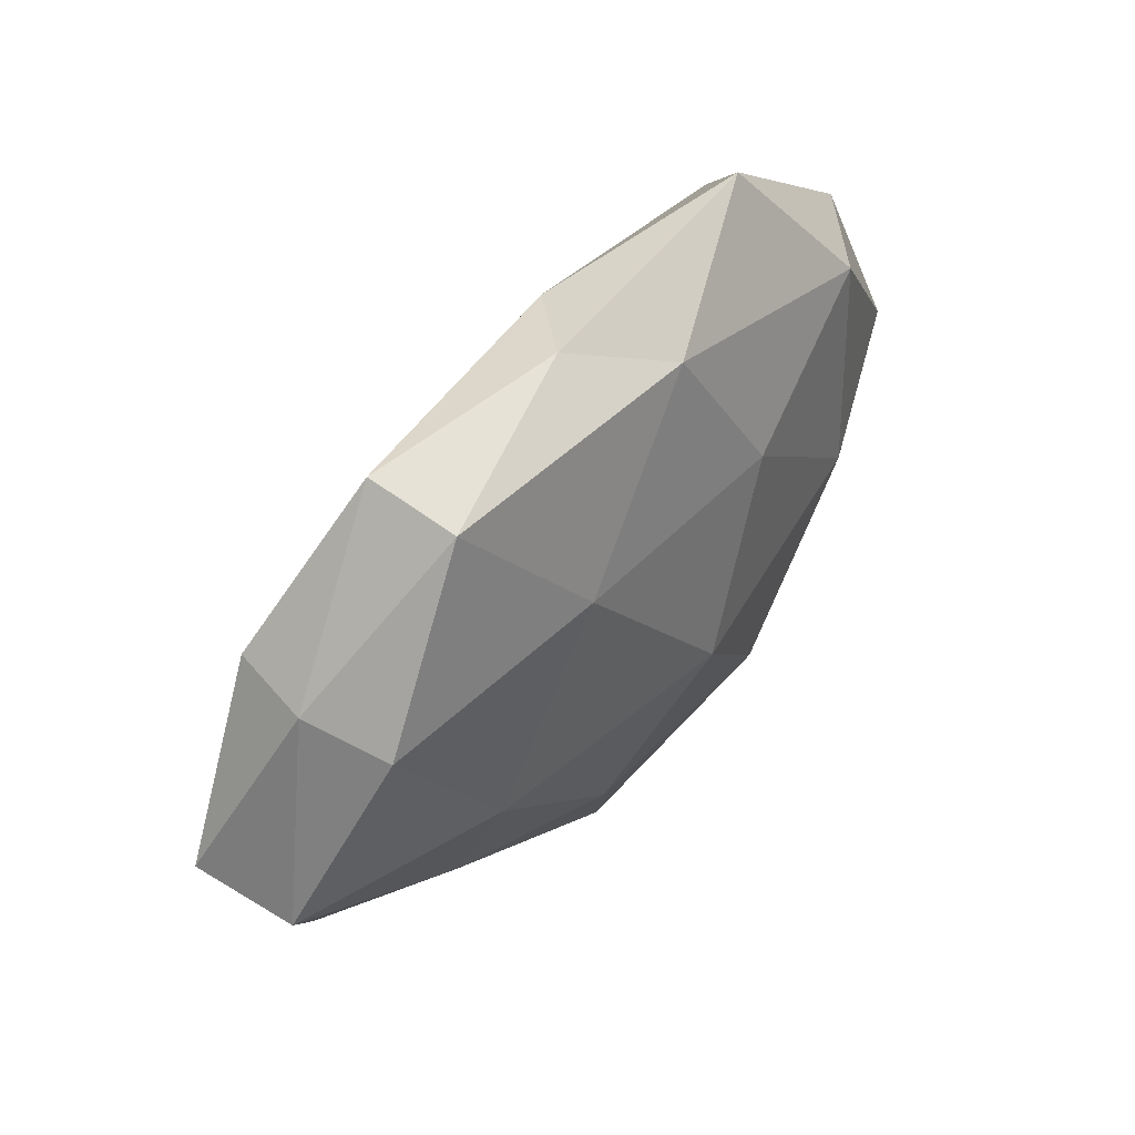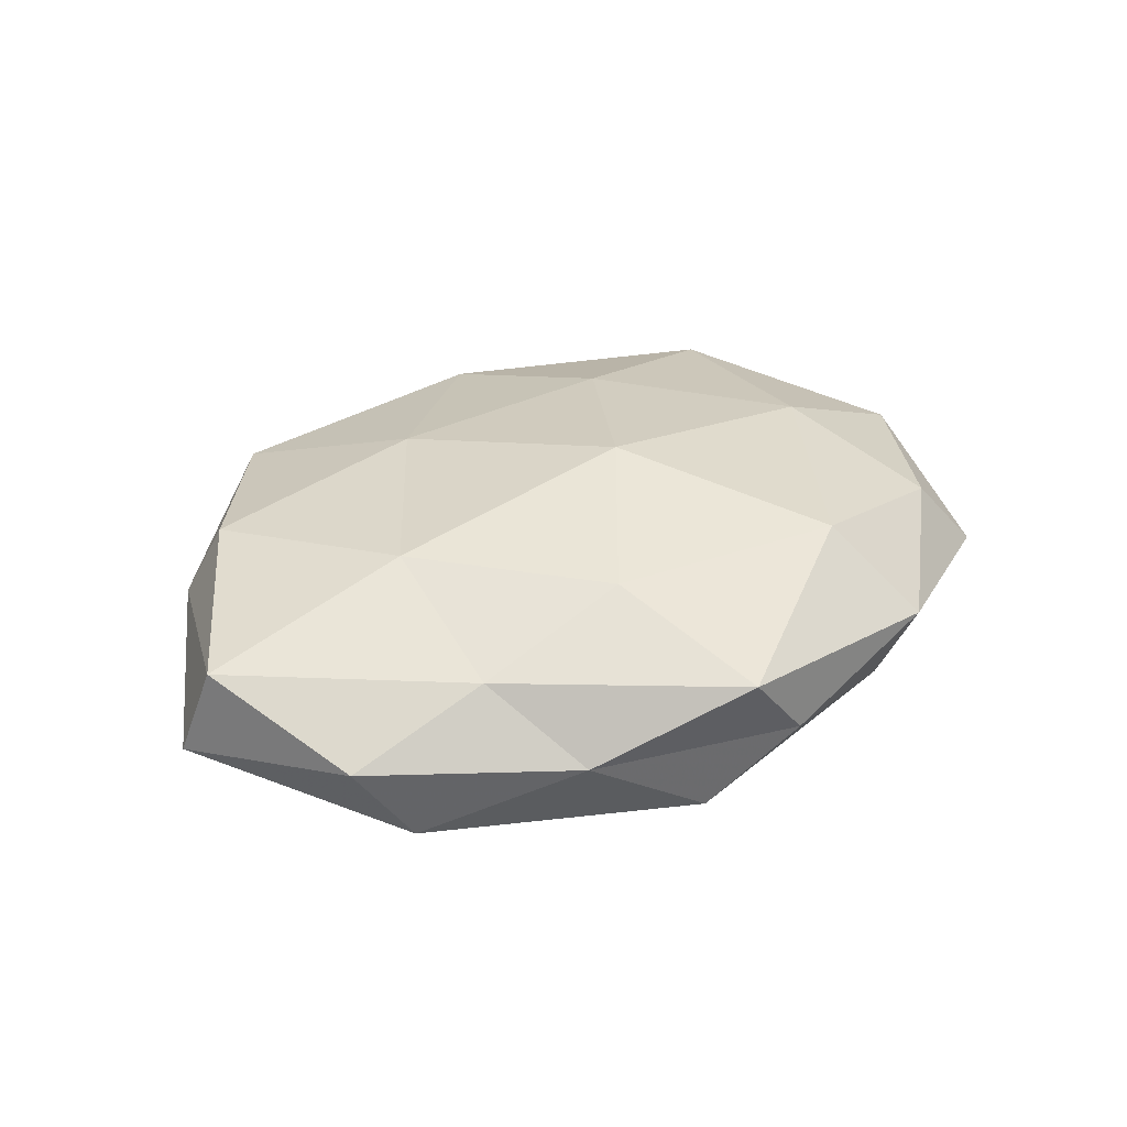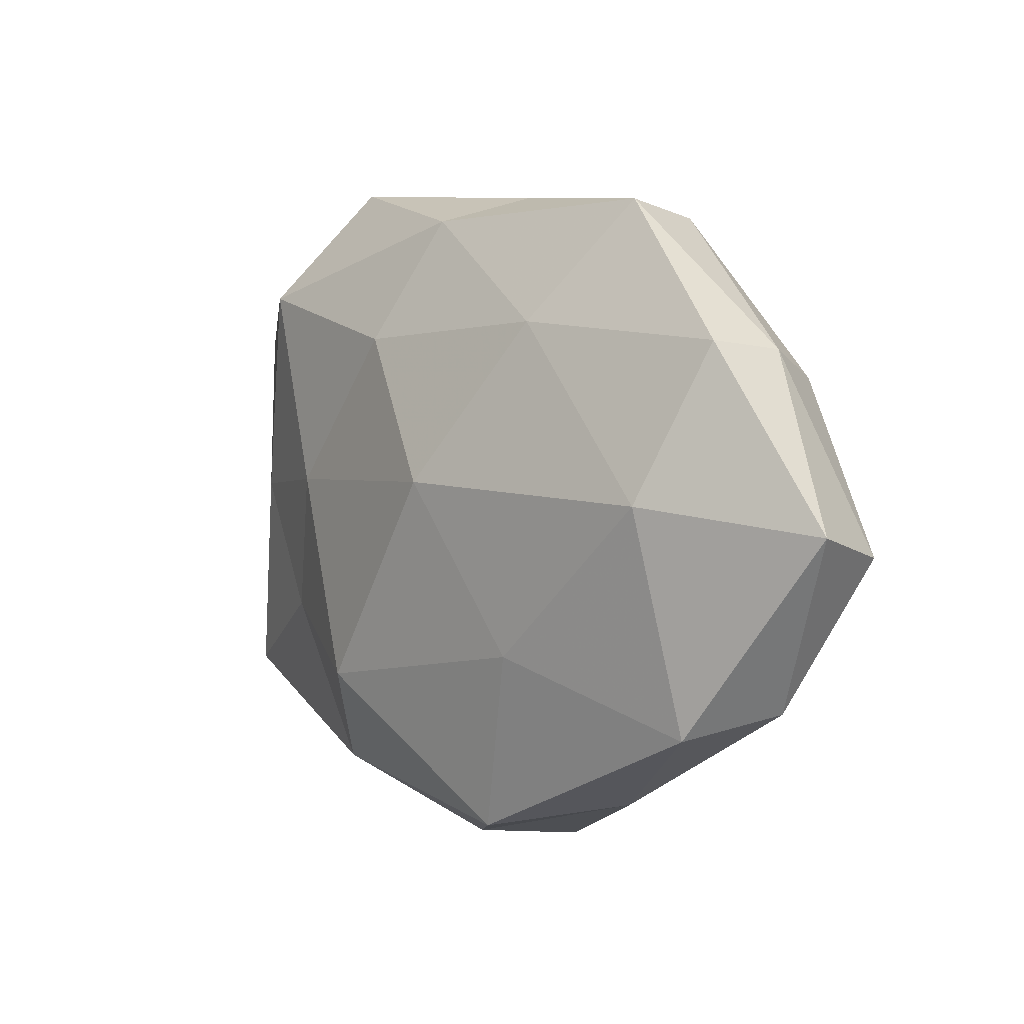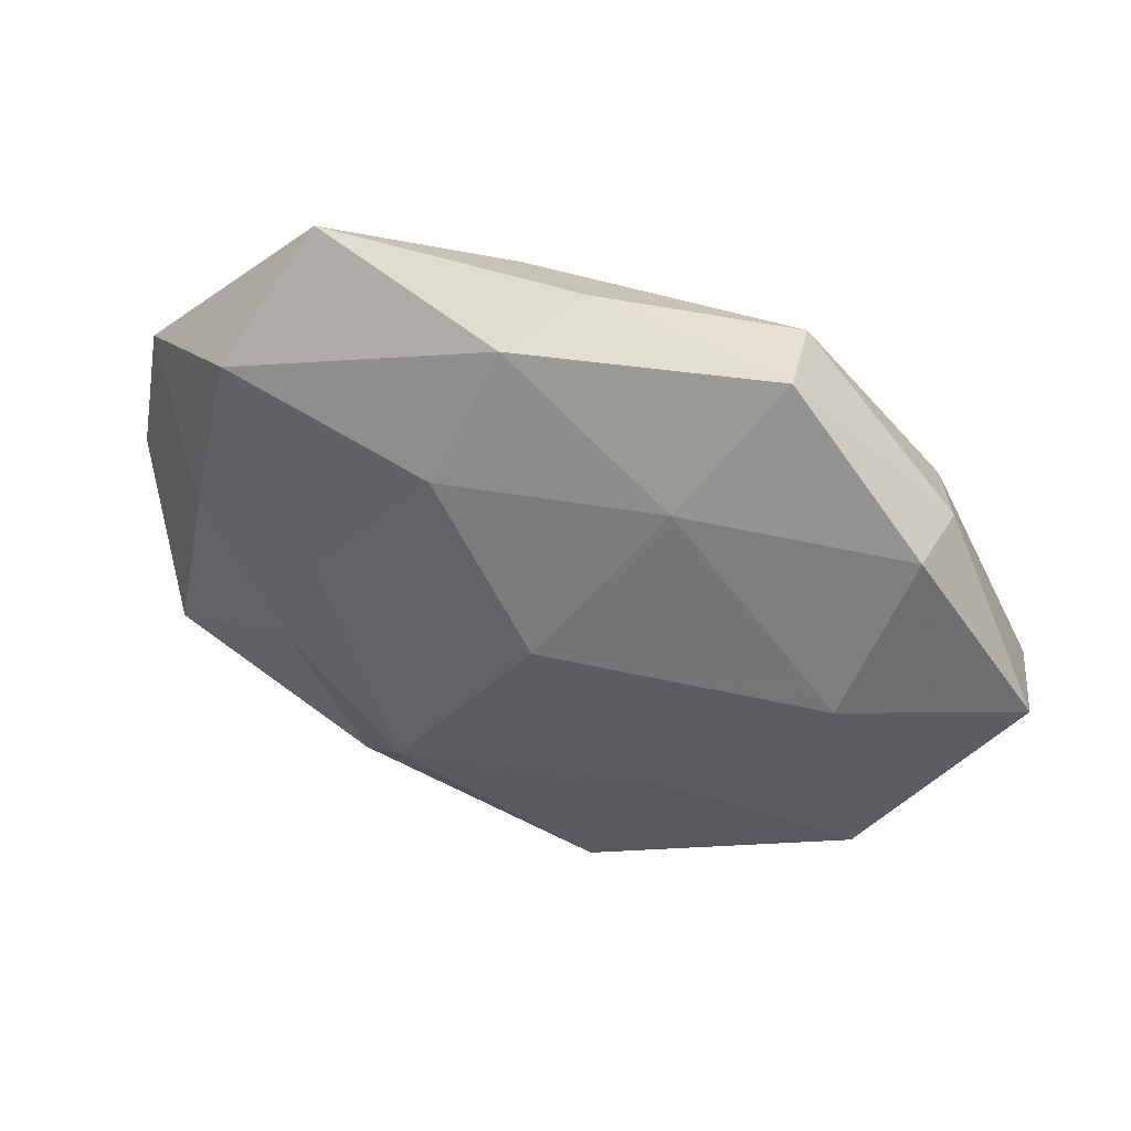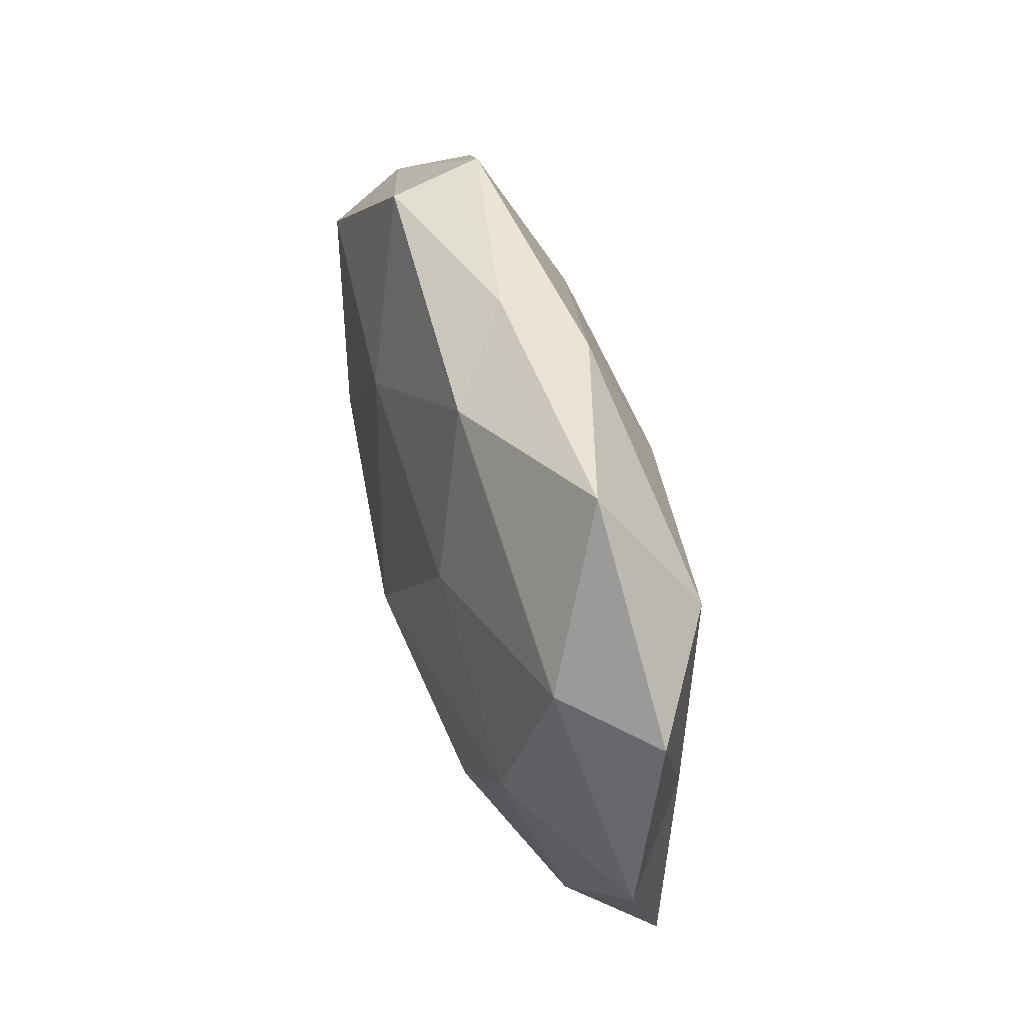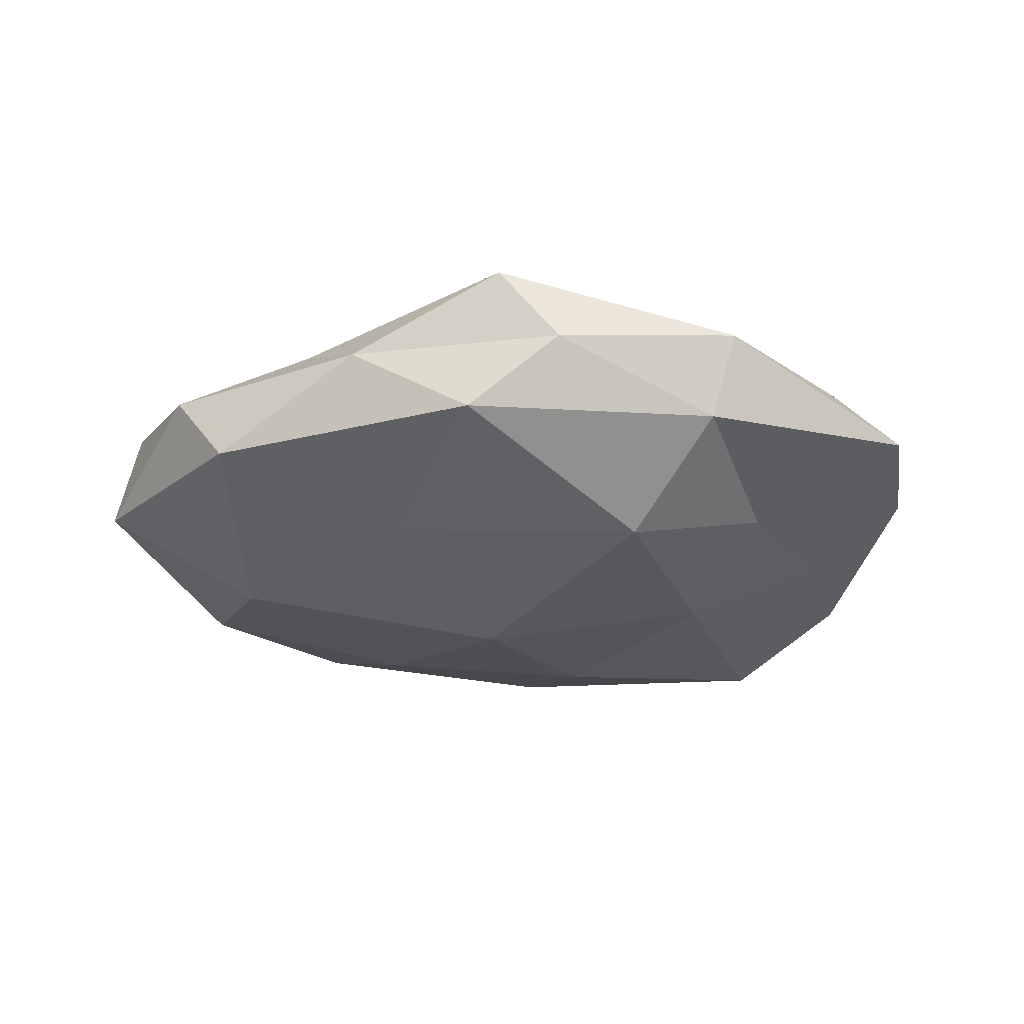
<metadata>
{"format":"obj","ext":"obj","renderer":"f3d","projection":"perspective","resolution":1024,"background":"white","views":[{"elev":53.6,"azim":-48.2,"up":"+Y"},{"elev":34.8,"azim":-36.1,"up":"+Z"},{"elev":3.1,"azim":-131.3,"up":"+Y"},{"elev":44.8,"azim":-159.9,"up":"+Y"},{"elev":56.0,"azim":72.9,"up":"+Y"},{"elev":-34.1,"azim":-2.4,"up":"+Z"}]}
</metadata>
<code>
v -0.04506 0.02243 -0.007452
v 0.02951 0.0447 -0.0007165
v -0.01615 -0.0172 -0.01523
v 0.03767 0.02987 -0.0113
v -0.002921 0.04239 0.0008666
v 0.04198 0.02534 0.00813
v 0.0154 -0.02213 -0.01778
v -0.04246 0.01806 0.01256
v 0.02109 -0.02928 0.01367
v -0.05637 -0.003554 0.008647
v -0.01272 0.01928 0.01499
v 0.05294 -0.02424 -0.003547
v -0.01031 -0.02502 0.01513
v 0.01743 0.01753 0.015
v -0.03857 0.002705 -0.01446
v 0.02671 0.004116 -0.01455
v -0.003345 0.004713 -0.01941
v -0.04635 0.02146 0.002561
v -0.02915 -0.004769 0.01569
v 0.04484 -0.02204 0.006655
v 0.05853 0.0003705 0.002825
v -0.04149 -0.02568 -0.008831
v -0.03039 -0.02482 0.008769
v -0.01748 0.02522 -0.01242
v 0.008255 0.03782 0.009452
v 0.05172 0.02373 -0.002339
v -0.004043 -0.04468 0.008575
v -0.02787 0.04042 -0.003647
v 0.02803 -0.03958 0.002936
v 0.004344 -0.005051 0.0196
v 0.04565 0.002713 -0.007455
v -0.02635 0.03861 0.007842
v 0.003886 -0.04416 -0.001544
v 0.004346 0.03922 -0.008146
v -0.05941 -0.0005145 -0.003549
v -0.04823 -0.02263 0.001602
v 0.03735 -0.00269 0.01308
v 0.03396 -0.01424 -0.01039
v -0.007954 -0.04054 -0.01075
v 0.01054 0.02347 -0.01488
v -0.02356 -0.03695 1.403e-05
v 0.02503 -0.03562 -0.007815
f 3 17 7
f 3 15 17
f 17 16 7
f 18 10 8
f 19 8 10
f 11 8 19
f 21 20 12
f 3 22 15
f 19 10 23
f 13 19 23
f 15 1 24
f 15 24 17
f 25 2 5
f 6 2 25
f 14 6 25
f 14 25 11
f 2 26 4
f 6 26 2
f 6 21 26
f 9 13 27
f 23 27 13
f 18 28 1
f 24 1 28
f 20 9 29
f 29 12 20
f 9 27 29
f 30 13 9
f 14 11 30
f 11 19 30
f 30 19 13
f 16 4 31
f 21 12 31
f 31 4 26
f 26 21 31
f 11 32 8
f 8 32 18
f 25 5 32
f 25 32 11
f 32 5 28
f 32 28 18
f 29 27 33
f 2 4 34
f 5 2 34
f 34 28 5
f 24 28 34
f 15 35 1
f 1 35 18
f 35 10 18
f 22 35 15
f 23 10 36
f 35 36 10
f 22 36 35
f 14 37 6
f 37 9 20
f 37 21 6
f 37 20 21
f 30 9 37
f 14 30 37
f 7 16 38
f 31 12 38
f 38 16 31
f 3 7 39
f 3 39 22
f 16 40 4
f 17 40 16
f 17 24 40
f 34 4 40
f 40 24 34
f 41 27 23
f 41 33 27
f 22 41 36
f 36 41 23
f 39 41 22
f 39 33 41
f 42 12 29
f 33 42 29
f 7 38 42
f 42 38 12
f 7 42 39
f 39 42 33

</code>
